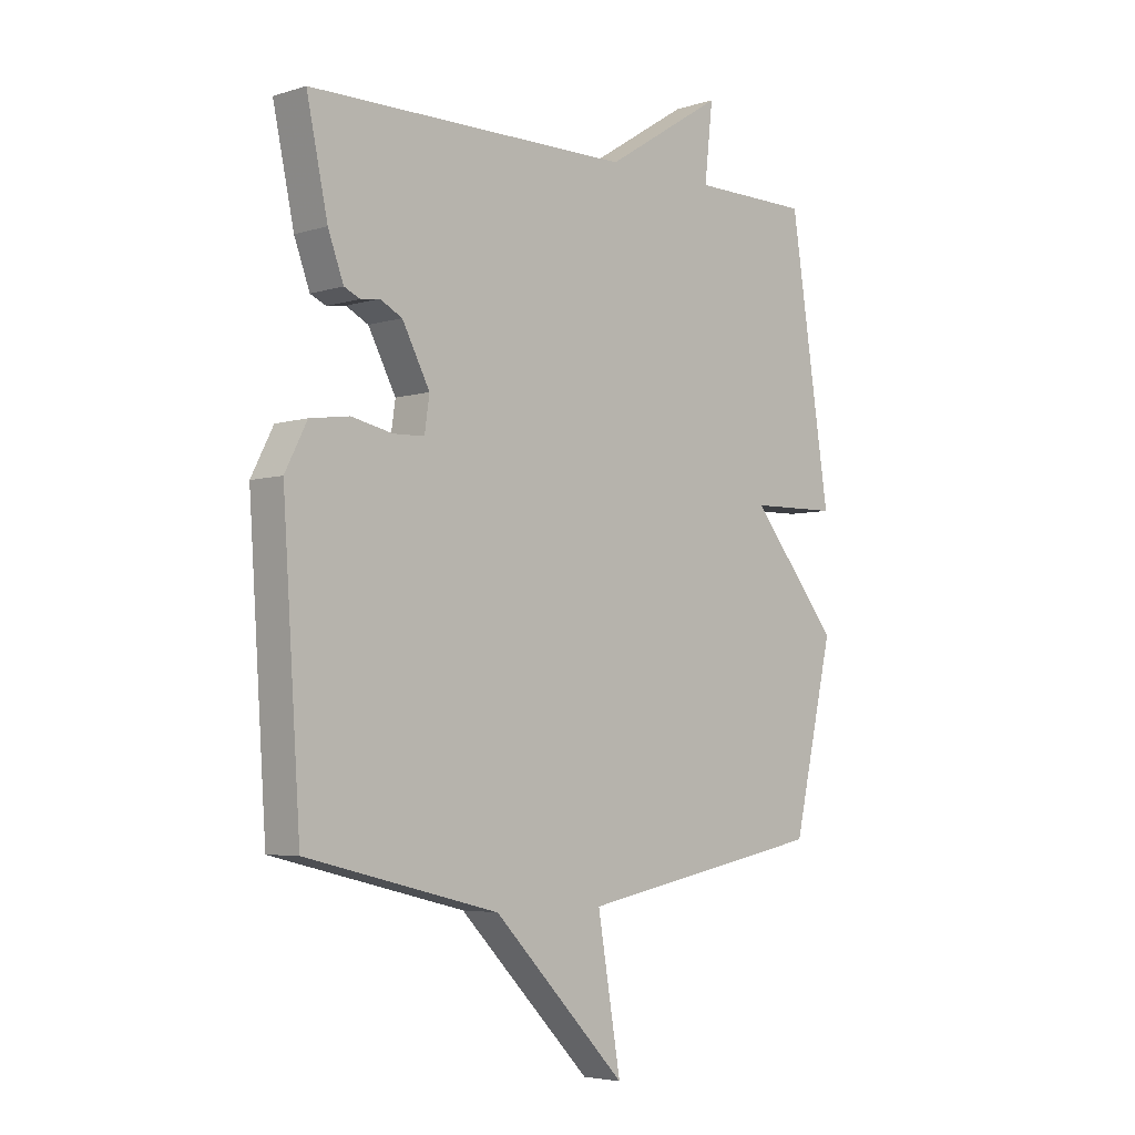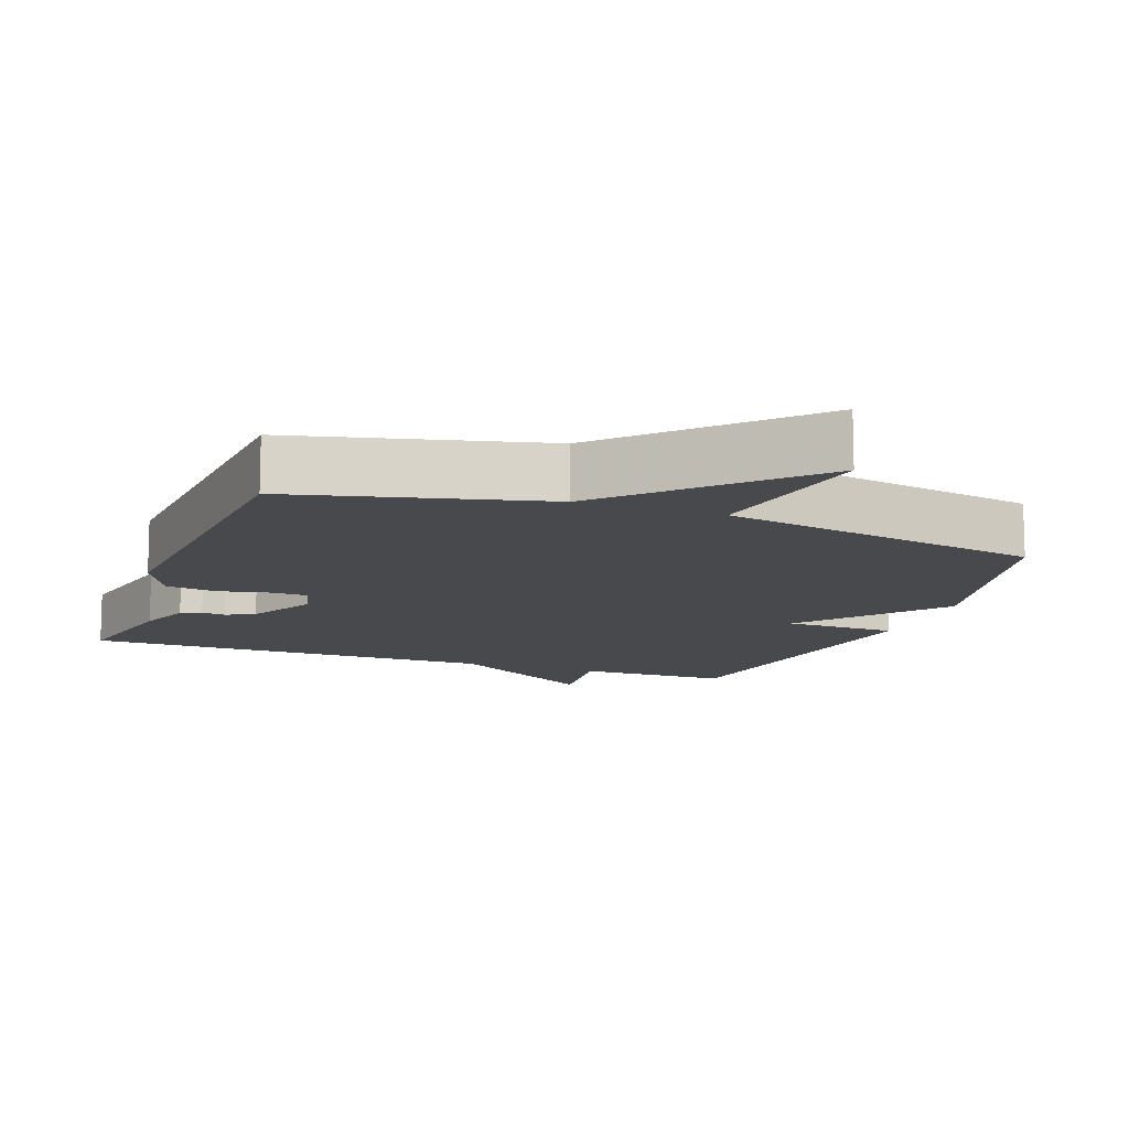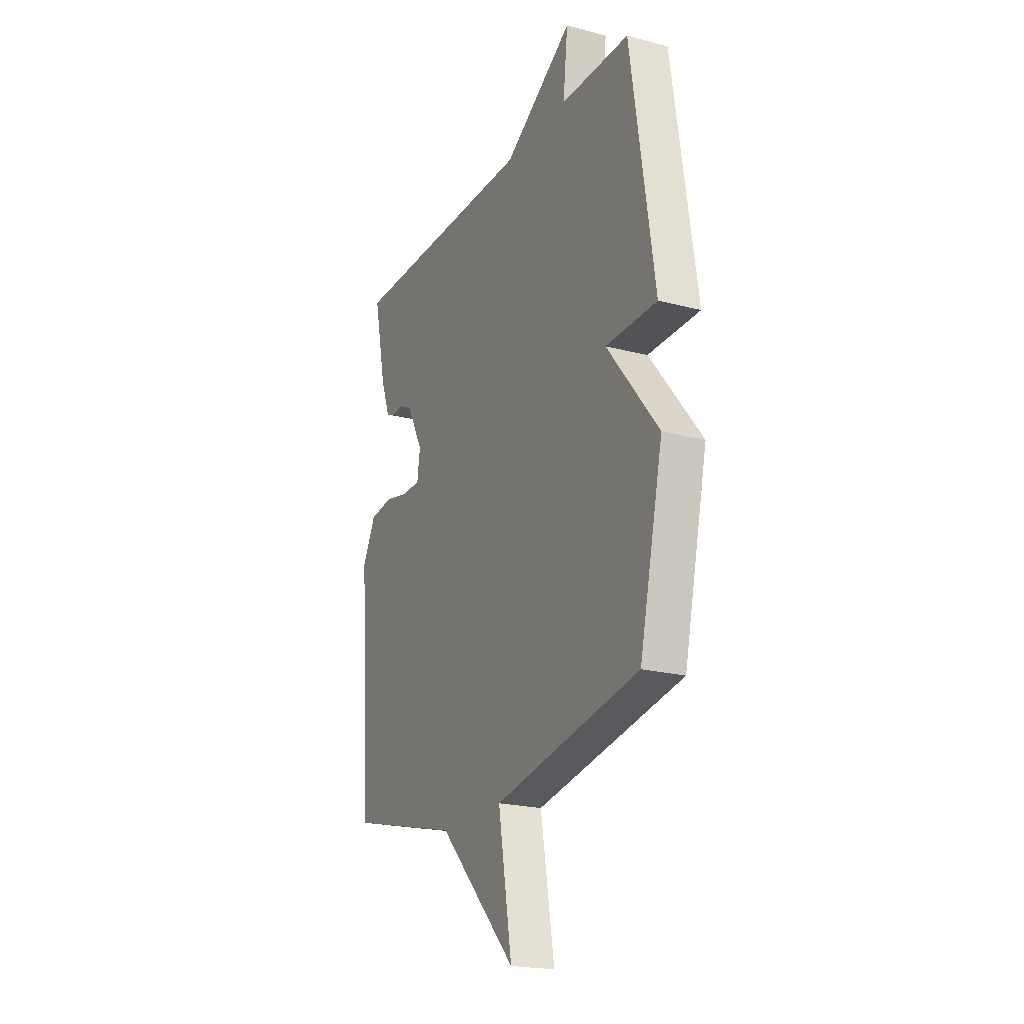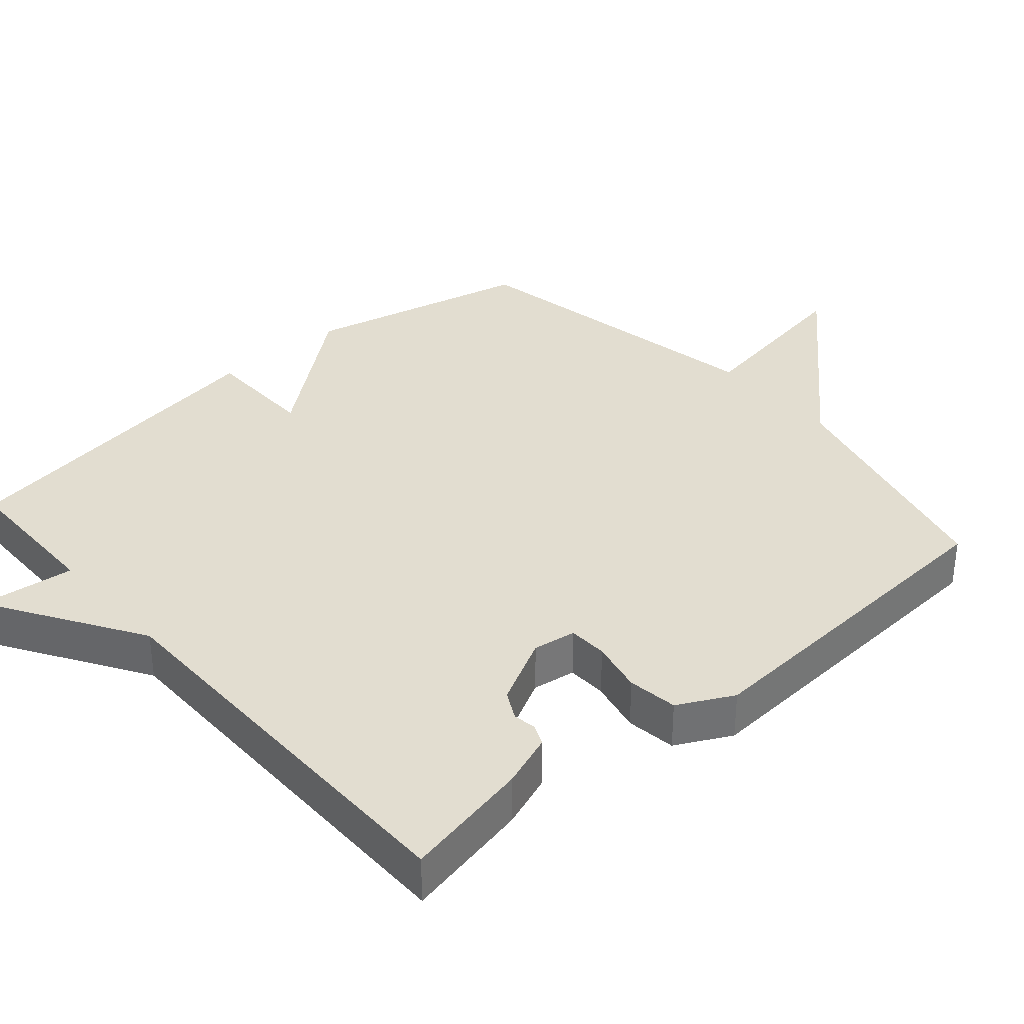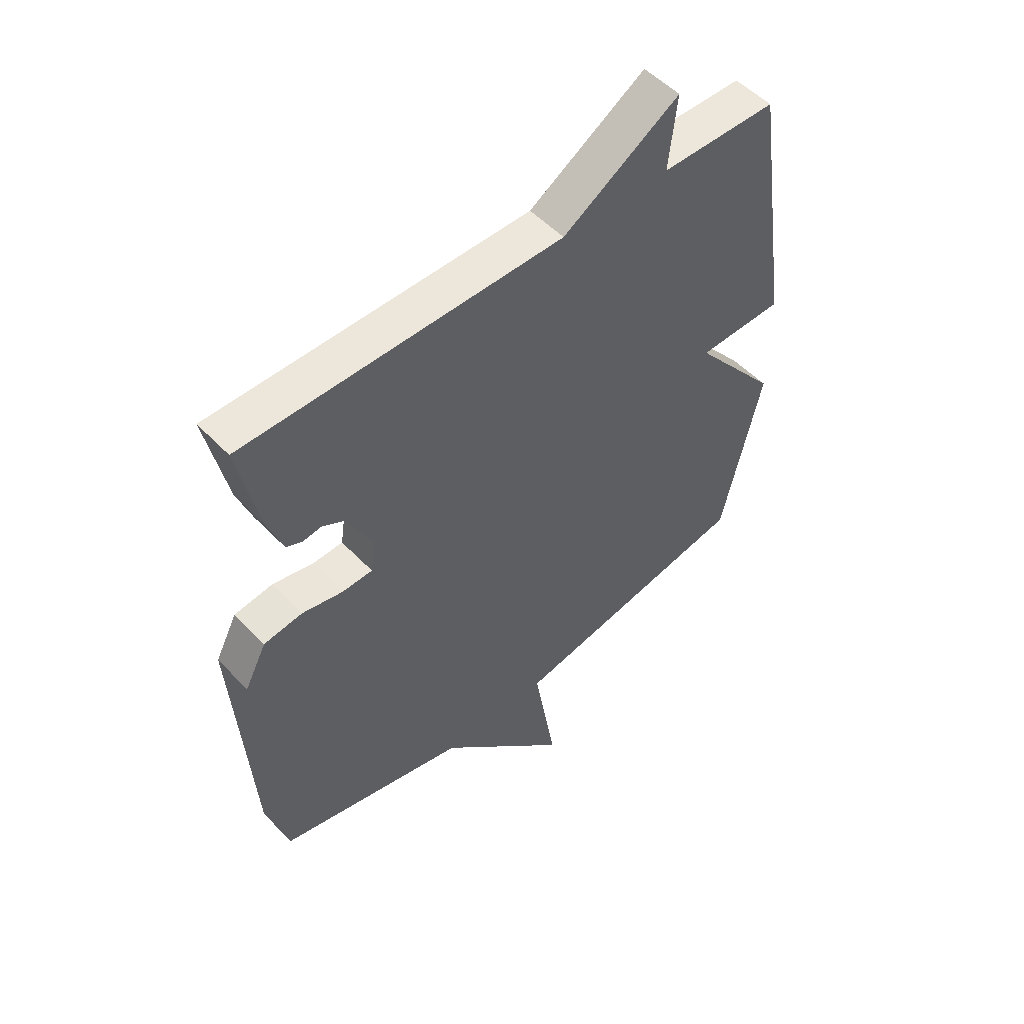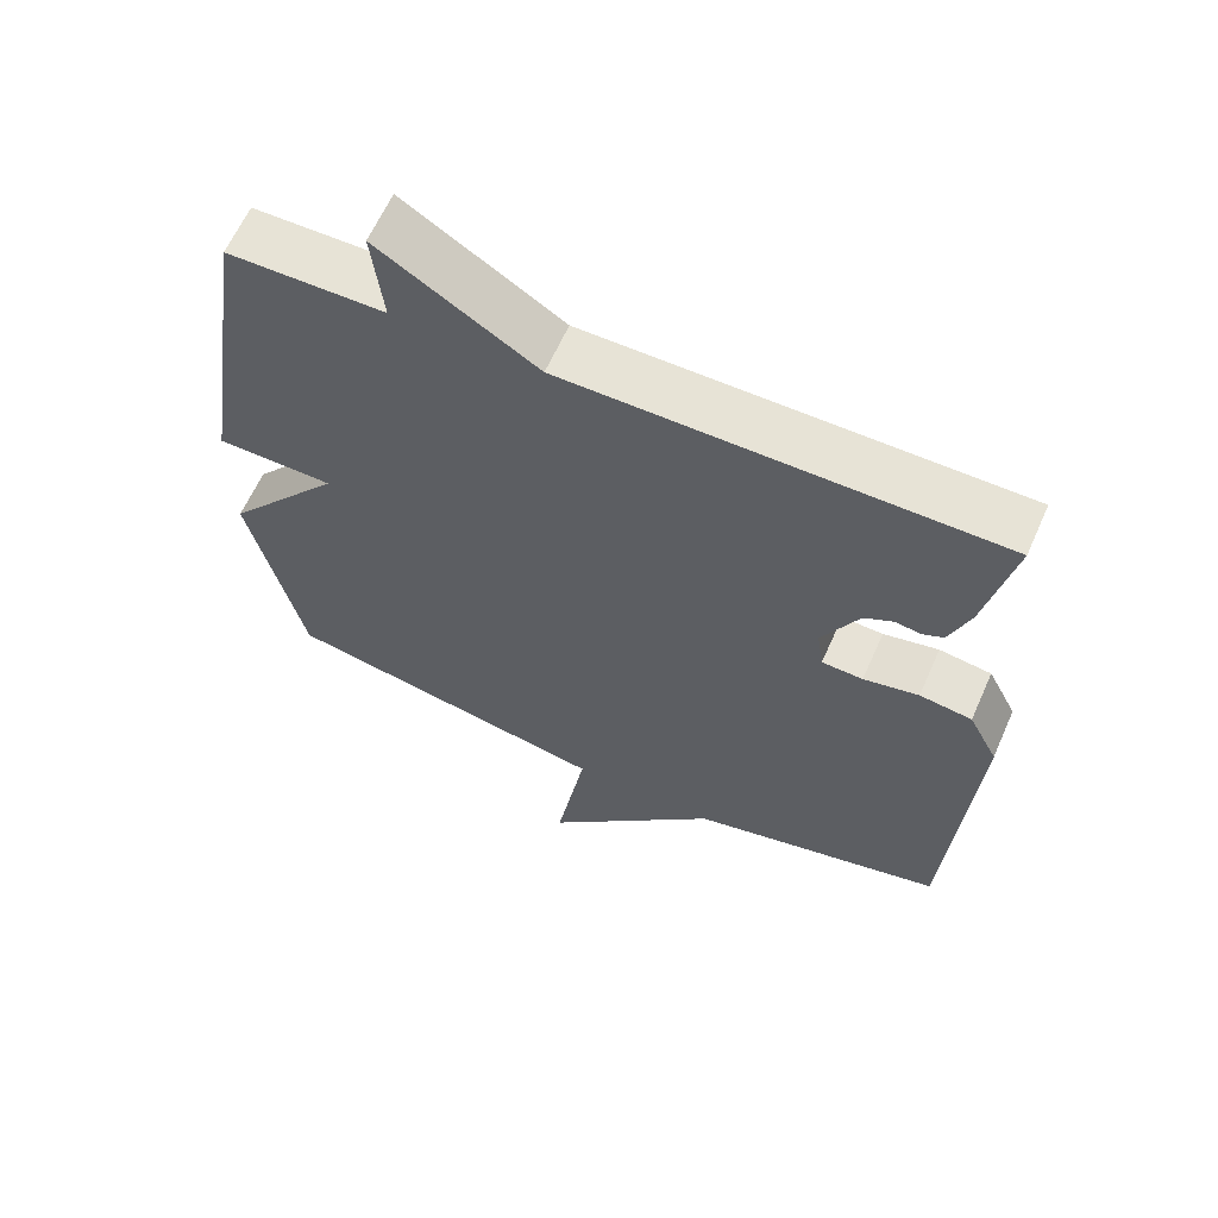
<metadata>
{"format":"obj","ext":"obj","renderer":"f3d","projection":"perspective","resolution":1024,"background":"white","views":[{"elev":-4.6,"azim":134.7,"up":"+Z"},{"elev":-12.0,"azim":159.8,"up":"+Y"},{"elev":-21.1,"azim":-115.4,"up":"+Z"},{"elev":35.1,"azim":49.0,"up":"+Y"},{"elev":52.1,"azim":138.1,"up":"+Z"},{"elev":62.7,"azim":23.9,"up":"+Z"}]}
</metadata>
<code>
v 0.5 0.07 -0.5
v 0.151 0.07 -0.586
v -0.091 0.07 -0.836
v -0.049 0.07 -0.586
v -0.5 0.07 -0.5
v -0.573 0.07 -0.179
v -0.414 0.07 0.018
v -0.573 0.07 0.021
v -0.5 0.07 0.5
v -0.286 0.07 0.502
v -0.301 0.07 0.637
v -0.086 0.07 0.502
v 0.5 0.07 0.5
v 0.462 0.07 0.32
v 0.434 0.07 0.244
v 0.405 0.07 0.231
v 0.371 0.07 0.236
v 0.331 0.07 0.215
v 0.281 0.07 0.12
v 0.29 0.07 0.059
v 0.346 0.07 0.057
v 0.421 0.07 0.073
v 0.492 0.07 0.063
v 0.532 0.07 -0.015
v 0.5 0 -0.5
v 0.151 0 -0.586
v -0.091 0 -0.836
v -0.049 0 -0.586
v -0.5 0 -0.5
v -0.573 0 -0.179
v -0.414 0 0.018
v -0.573 0 0.021
v -0.5 0 0.5
v -0.286 0 0.502
v -0.301 0 0.637
v -0.086 0 0.502
v 0.5 0 0.5
v 0.462 0 0.32
v 0.434 0 0.244
v 0.405 0 0.231
v 0.371 0 0.236
v 0.331 0 0.215
v 0.281 0 0.12
v 0.29 0 0.059
v 0.346 0 0.057
v 0.421 0 0.073
v 0.492 0 0.063
v 0.532 0 -0.015
f 24 1 2
f 23 24 2
f 22 23 2
f 21 22 2
f 2 3 4
f 21 2 4
f 20 21 4
f 5 6 7
f 4 5 7
f 20 4 7
f 19 20 7
f 8 9 10
f 7 8 10
f 19 7 10
f 18 19 10
f 17 18 10
f 16 17 10
f 15 16 10
f 14 15 10
f 13 14 10
f 12 13 10
f 10 11 12
f 26 25 48
f 26 48 47
f 26 47 46
f 26 46 45
f 28 27 26
f 28 26 45
f 28 45 44
f 31 30 29
f 31 29 28
f 31 28 44
f 31 44 43
f 34 33 32
f 34 32 31
f 34 31 43
f 34 43 42
f 34 42 41
f 34 41 40
f 34 40 39
f 34 39 38
f 34 38 37
f 34 37 36
f 36 35 34
f 1 25 26 2
f 2 26 27 3
f 3 27 28 4
f 4 28 29 5
f 5 29 30 6
f 6 30 31 7
f 7 31 32 8
f 8 32 33 9
f 9 33 34 10
f 10 34 35 11
f 11 35 36 12
f 12 36 37 13
f 13 37 38 14
f 14 38 39 15
f 15 39 40 16
f 16 40 41 17
f 17 41 42 18
f 18 42 43 19
f 19 43 44 20
f 20 44 45 21
f 21 45 46 22
f 22 46 47 23
f 23 47 48 24
f 24 48 25 1

</code>
